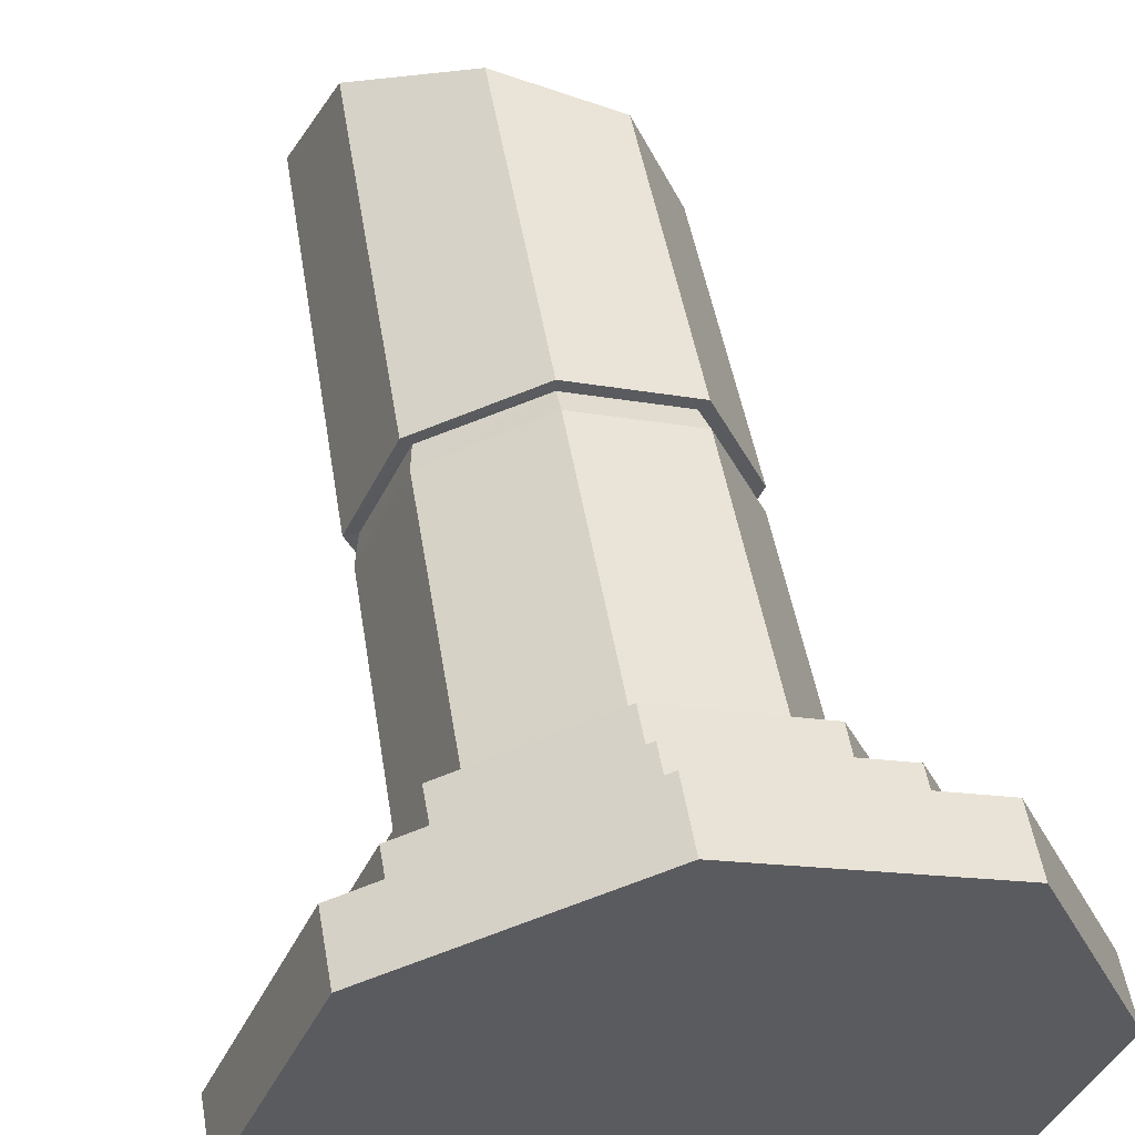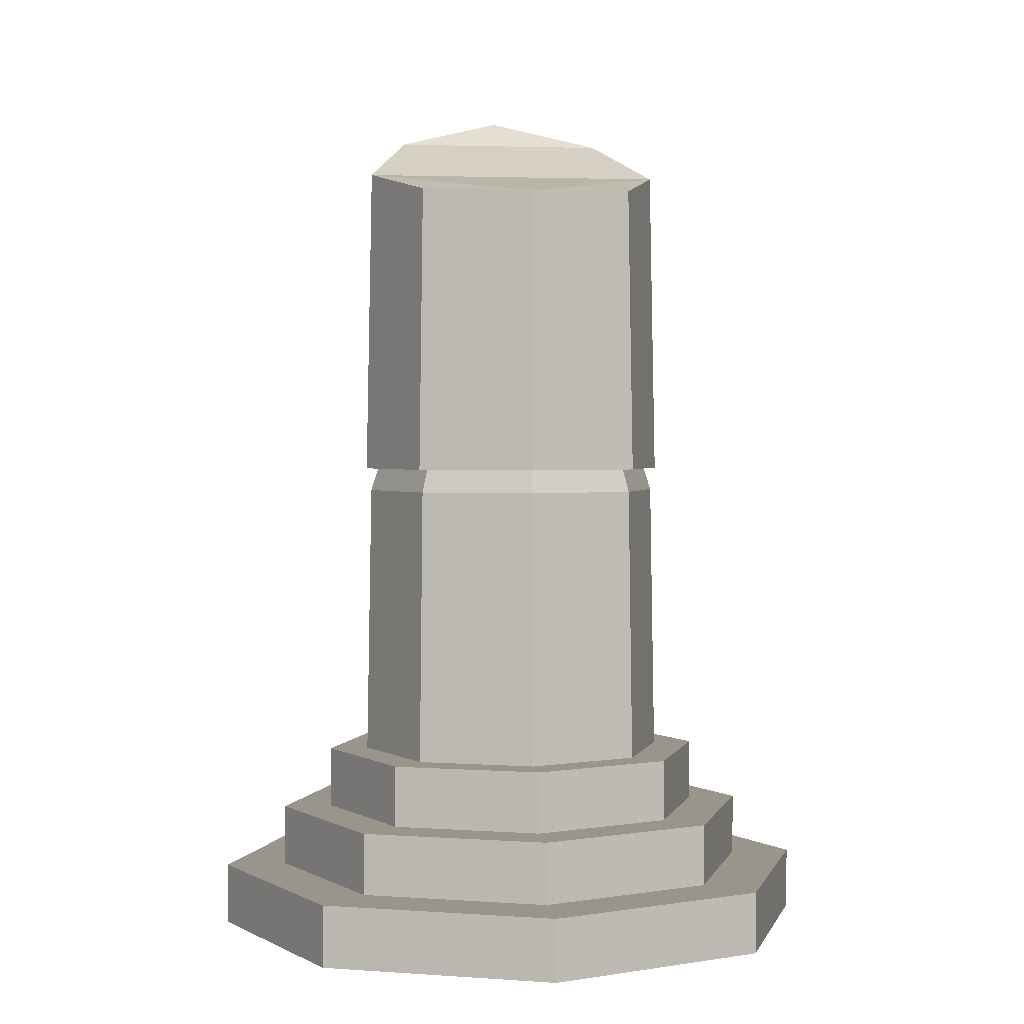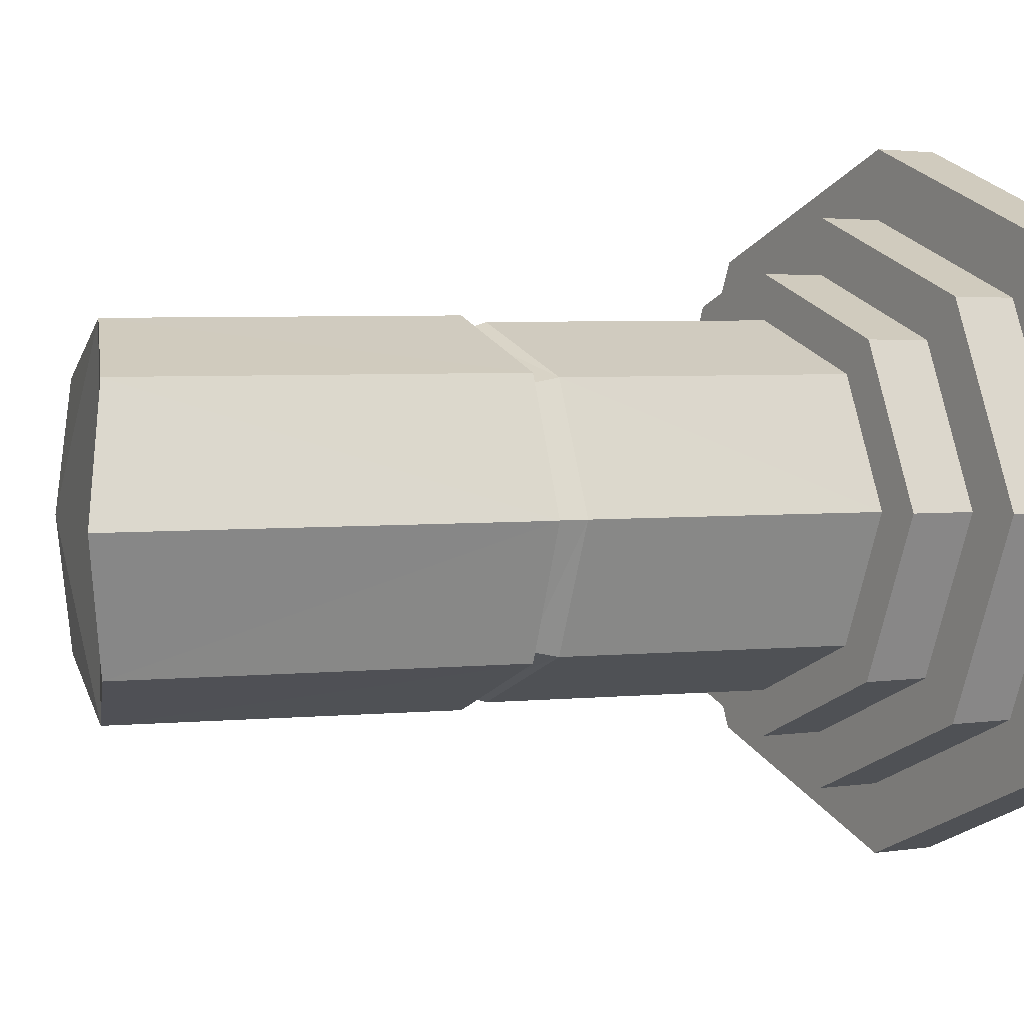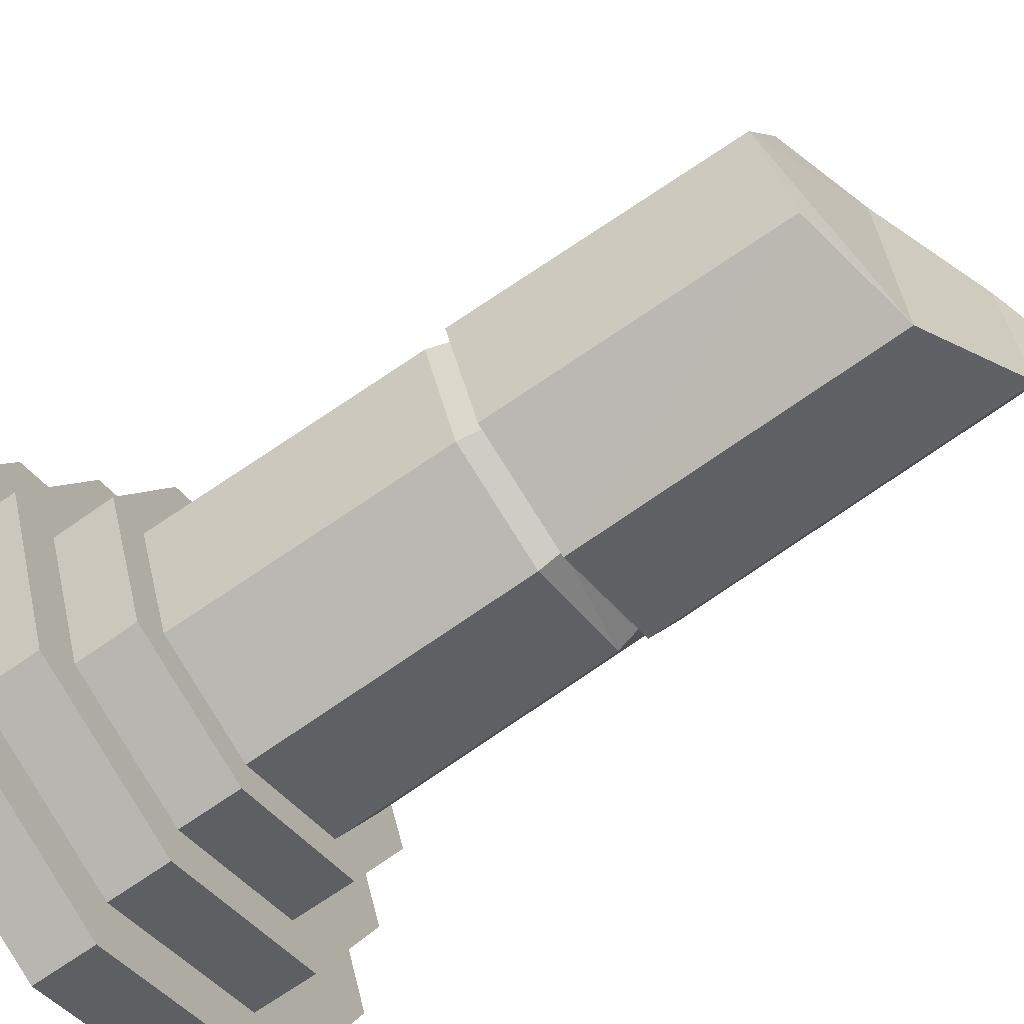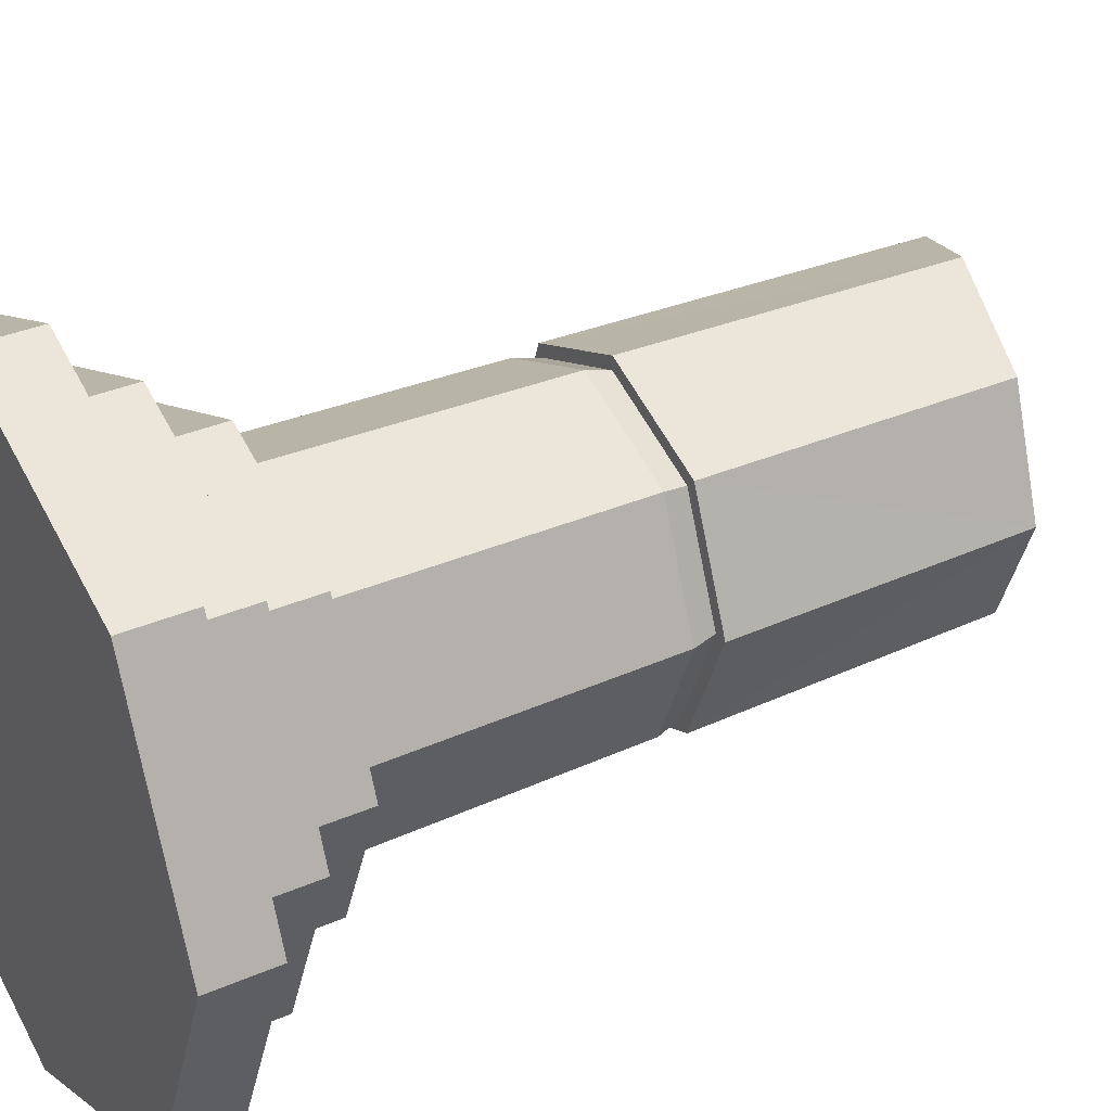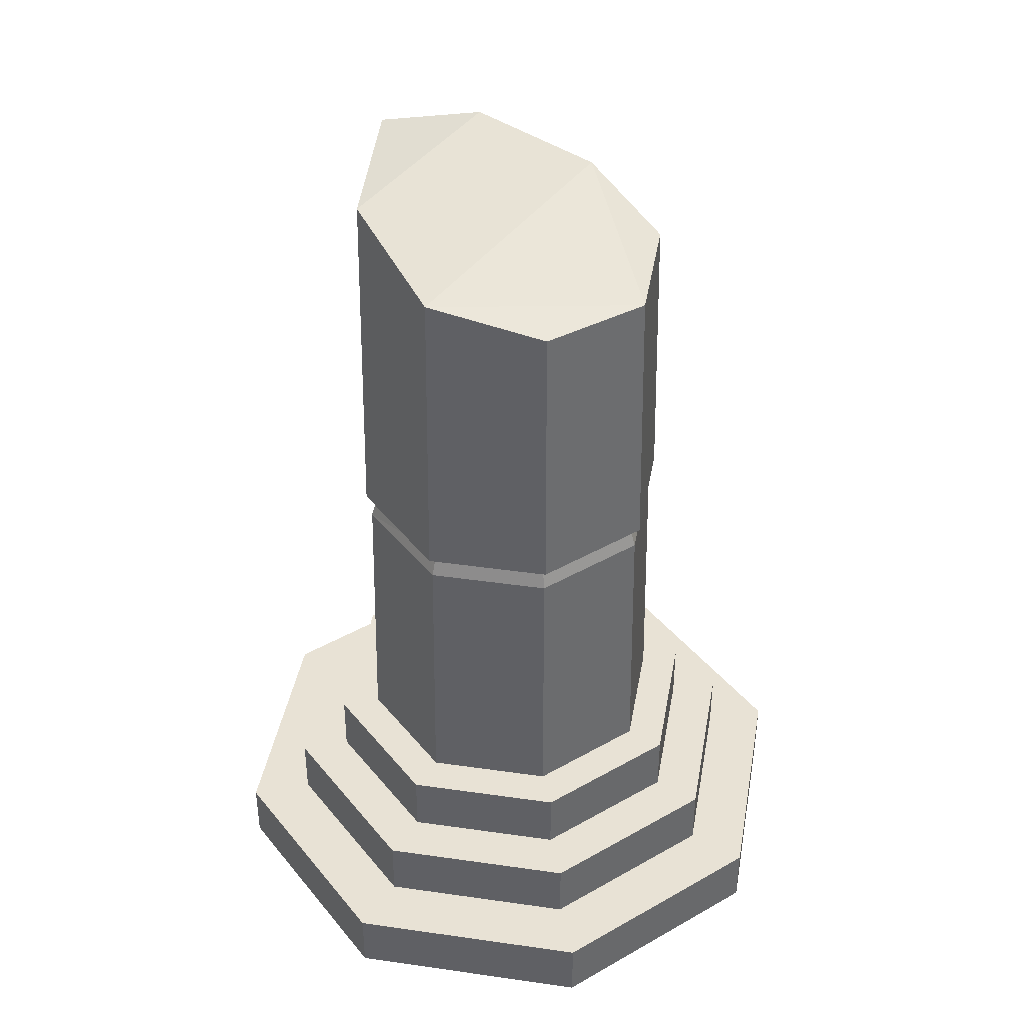
<metadata>
{"format":"obj","ext":"obj","renderer":"f3d","projection":"perspective","resolution":1024,"background":"white","views":[{"elev":53.9,"azim":-9.9,"up":"+Z"},{"elev":2.1,"azim":82.1,"up":"+Y"},{"elev":2.3,"azim":-122.2,"up":"+Z"},{"elev":-67.7,"azim":125.5,"up":"+Z"},{"elev":33.9,"azim":59.4,"up":"+Z"},{"elev":40.6,"azim":32.5,"up":"+Y"}]}
</metadata>
<code>
o ColumnBroken2_Cylinder.007
v -0 0.007211 -1
v 0.7071 0.007211 -0.7071
v 1 0.007211 -0
v 0.7071 0.007211 0.7071
v 0 0.007211 1
v -0.7071 0.007211 0.7071
v -1 0.007211 0
v -0.7071 0.007211 -0.7071
v -0 0.2072 -1
v 0.7071 0.2072 -0.7071
v 1 0.2072 -0
v 0.7071 0.2072 0.7071
v 0 0.2072 1
v -0.7071 0.2072 0.7071
v -1 0.2072 0
v -0.7071 0.2072 -0.7071
v -0 0.2072 -0.8
v 0.5657 0.2072 -0.5657
v 0.8 0.2072 -0
v 0.5657 0.2072 0.5657
v 0 0.2072 0.8
v -0.5657 0.2072 0.5657
v -0.8 0.2072 0
v -0.5657 0.2072 -0.5657
v -0 0.4072 -0.8
v 0.5657 0.4072 -0.5657
v 0.8 0.4072 -0
v 0.5657 0.4072 0.5657
v 0 0.4072 0.8
v -0.5657 0.4072 0.5657
v -0.8 0.4072 0
v -0.5657 0.4072 -0.5657
v -0 0.4072 -0.64
v 0.4525 0.4072 -0.4525
v 0.64 0.4072 -0
v 0.4525 0.4072 0.4525
v 0 0.4072 0.64
v -0.4525 0.4072 0.4525
v -0.64 0.4072 0
v -0.4525 0.4072 -0.4525
v -0 0.6072 -0.64
v 0.4525 0.6072 -0.4525
v 0.64 0.6072 -0
v 0.4525 0.6072 0.4525
v 0 0.6072 0.64
v -0.4525 0.6072 0.4525
v -0.64 0.6072 0
v -0.4525 0.6072 -0.4525
v -0 0.6072 -0.512
v 0.362 0.6072 -0.362
v 0.512 0.6072 -0
v 0.362 0.6072 0.362
v 0 0.6072 0.512
v -0.362 0.6072 0.362
v -0.512 0.6072 0
v -0.362 0.6072 -0.362
v 0.512 1.587 -0
v 0.362 1.587 0.362
v -0 1.587 -0.512
v 0.362 1.587 -0.362
v -0.362 1.597 -0.362
v -0.362 1.597 0.362
v -0.512 1.615 0
v 0 1.587 0.512
v 0.3335 1.587 0.3335
v 0.3335 1.587 -0.3335
v -0.4717 1.615 0
v 0 1.587 0.4717
v 0.4717 1.587 -0
v -0 1.587 -0.4717
v -0.3335 1.598 -0.3335
v -0.3335 1.598 0.3335
v 0.3507 1.511 0.3507
v 0.3507 1.511 -0.3507
v -0.496 1.522 0
v 0 1.511 0.496
v 0.496 1.511 -0
v -0 1.511 -0.496
v -0.3507 1.513 -0.3507
v -0.3507 1.513 0.3507
v 0.3478 2.524 0.3478
v 0.3478 2.524 -0.3478
v -0.4918 2.855 0
v 0 2.606 0.4918
v 0.4918 2.506 -0
v -0 2.606 -0.4918
v -0.3478 2.758 -0.3478
v -0.3478 2.758 0.3478
f 8 2 4
f 14 23 15
f 11 4 3
f 9 2 1
f 16 1 8
f 14 7 6
f 12 5 4
f 10 3 2
f 15 8 7
f 13 6 5
f 17 26 18
f 12 21 13
f 10 19 11
f 15 24 16
f 14 21 22
f 11 20 12
f 9 18 10
f 9 24 17
f 31 40 32
f 24 25 17
f 22 31 23
f 20 29 21
f 18 27 19
f 23 32 24
f 21 30 22
f 19 28 20
f 34 43 35
f 29 38 30
f 27 36 28
f 25 34 26
f 32 33 25
f 30 39 31
f 29 36 37
f 26 35 27
f 48 49 41
f 39 48 40
f 37 46 38
f 35 44 36
f 33 42 34
f 40 41 33
f 38 47 39
f 36 45 37
f 46 55 47
f 44 53 45
f 42 51 43
f 48 55 56
f 45 54 46
f 43 52 44
f 41 50 42
f 68 62 72
f 71 63 61
f 66 57 69
f 65 64 68
f 72 63 67
f 70 61 59
f 66 59 60
f 69 58 65
f 77 65 73
f 78 66 74
f 79 70 78
f 75 72 67
f 73 68 76
f 74 69 77
f 75 71 79
f 80 68 72
f 54 76 80
f 55 79 56
f 50 77 51
f 52 76 53
f 55 80 75
f 56 78 49
f 49 74 50
f 51 73 52
f 62 84 88
f 63 87 61
f 60 85 57
f 64 81 84
f 63 88 83
f 61 86 59
f 59 82 60
f 58 85 81
f 87 83 88
f 8 1 2
f 2 3 4
f 4 5 6
f 6 7 4
f 7 8 4
f 14 22 23
f 11 12 4
f 9 10 2
f 16 9 1
f 14 15 7
f 12 13 5
f 10 11 3
f 15 16 8
f 13 14 6
f 17 25 26
f 12 20 21
f 10 18 19
f 15 23 24
f 14 13 21
f 11 19 20
f 9 17 18
f 9 16 24
f 31 39 40
f 24 32 25
f 22 30 31
f 20 28 29
f 18 26 27
f 23 31 32
f 21 29 30
f 19 27 28
f 34 42 43
f 29 37 38
f 27 35 36
f 25 33 34
f 32 40 33
f 30 38 39
f 29 28 36
f 26 34 35
f 48 56 49
f 39 47 48
f 37 45 46
f 35 43 44
f 33 41 42
f 40 48 41
f 38 46 47
f 36 44 45
f 46 54 55
f 44 52 53
f 42 50 51
f 48 47 55
f 45 53 54
f 43 51 52
f 41 49 50
f 68 64 62
f 71 67 63
f 66 60 57
f 65 58 64
f 72 62 63
f 70 71 61
f 66 70 59
f 69 57 58
f 77 69 65
f 78 70 66
f 79 71 70
f 75 80 72
f 73 65 68
f 74 66 69
f 75 67 71
f 80 76 68
f 54 53 76
f 55 75 79
f 50 74 77
f 52 73 76
f 55 54 80
f 56 79 78
f 49 78 74
f 51 77 73
f 62 64 84
f 63 83 87
f 60 82 85
f 64 58 81
f 63 62 88
f 61 87 86
f 59 86 82
f 58 57 85
f 88 84 86
f 84 81 85
f 86 85 82
f 84 85 86
f 86 87 88

</code>
